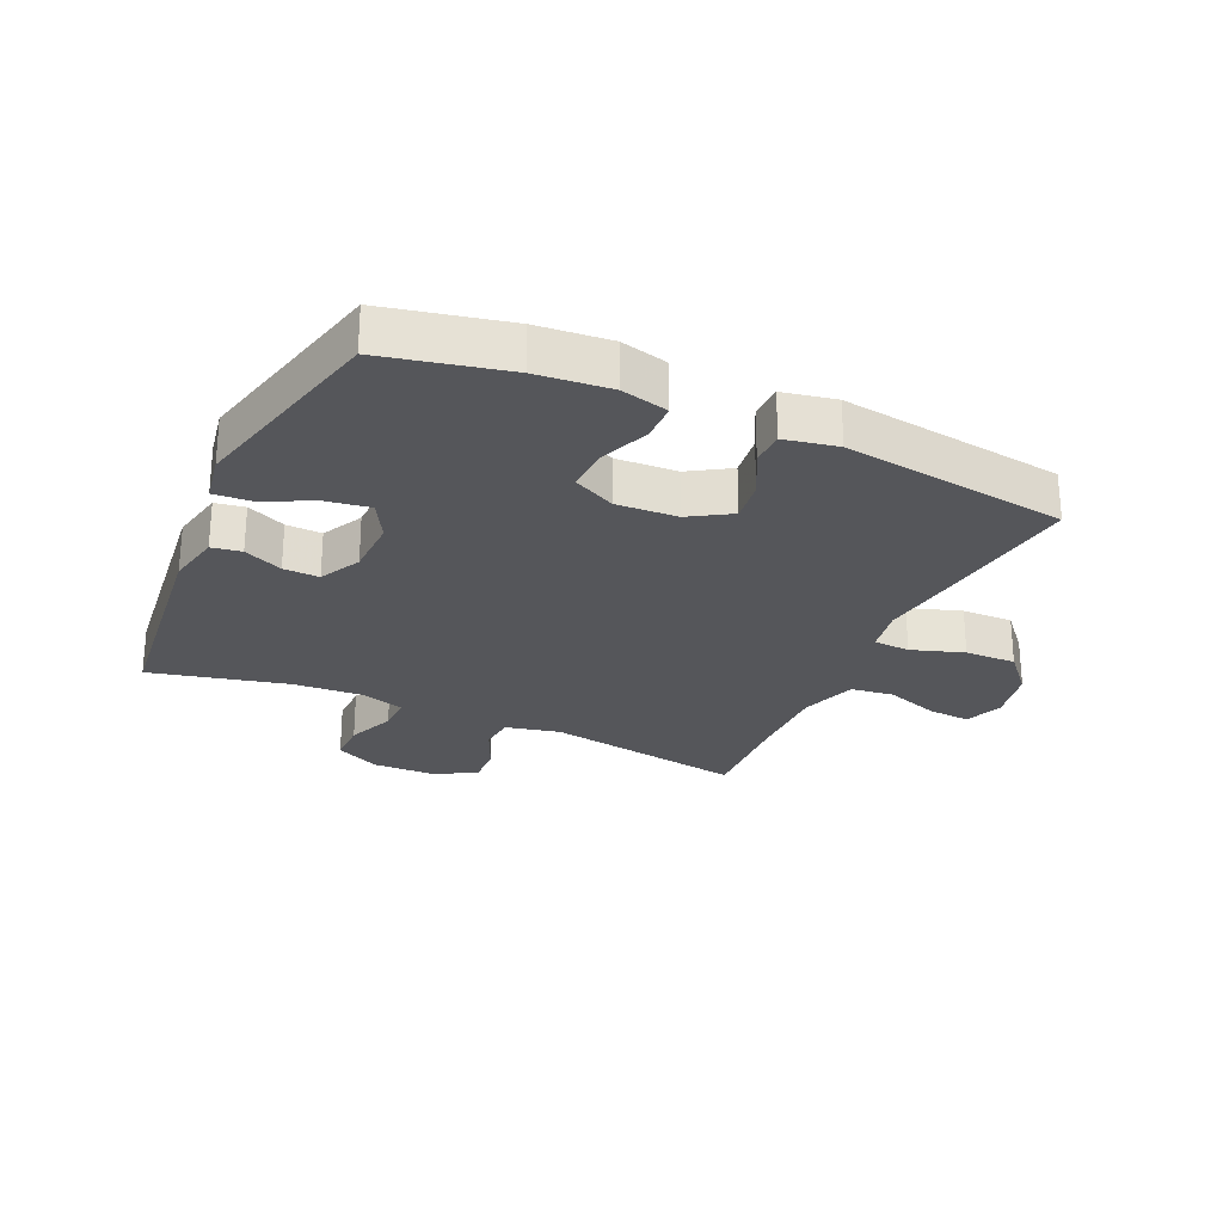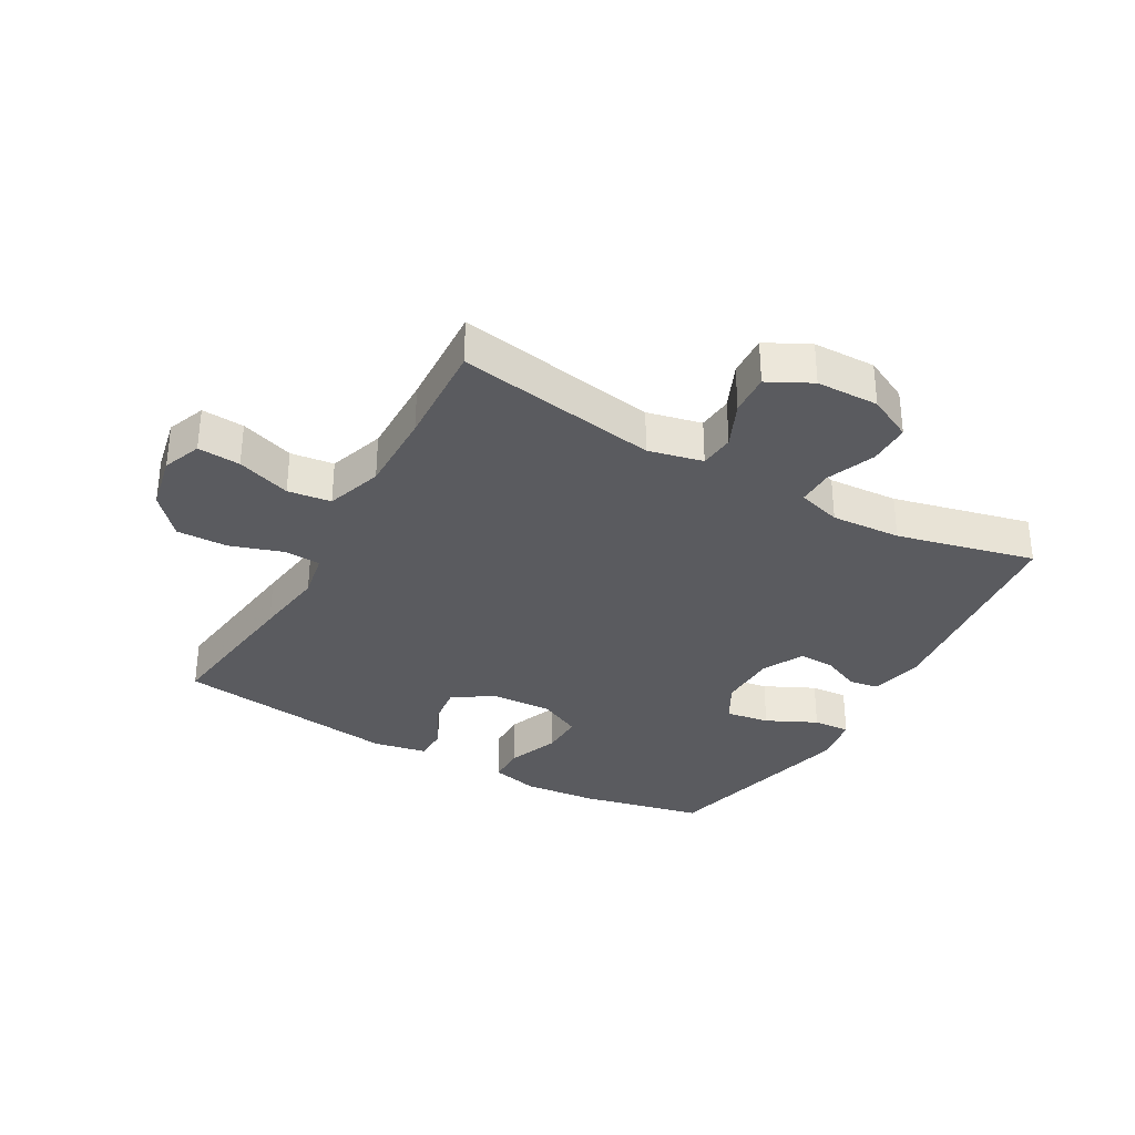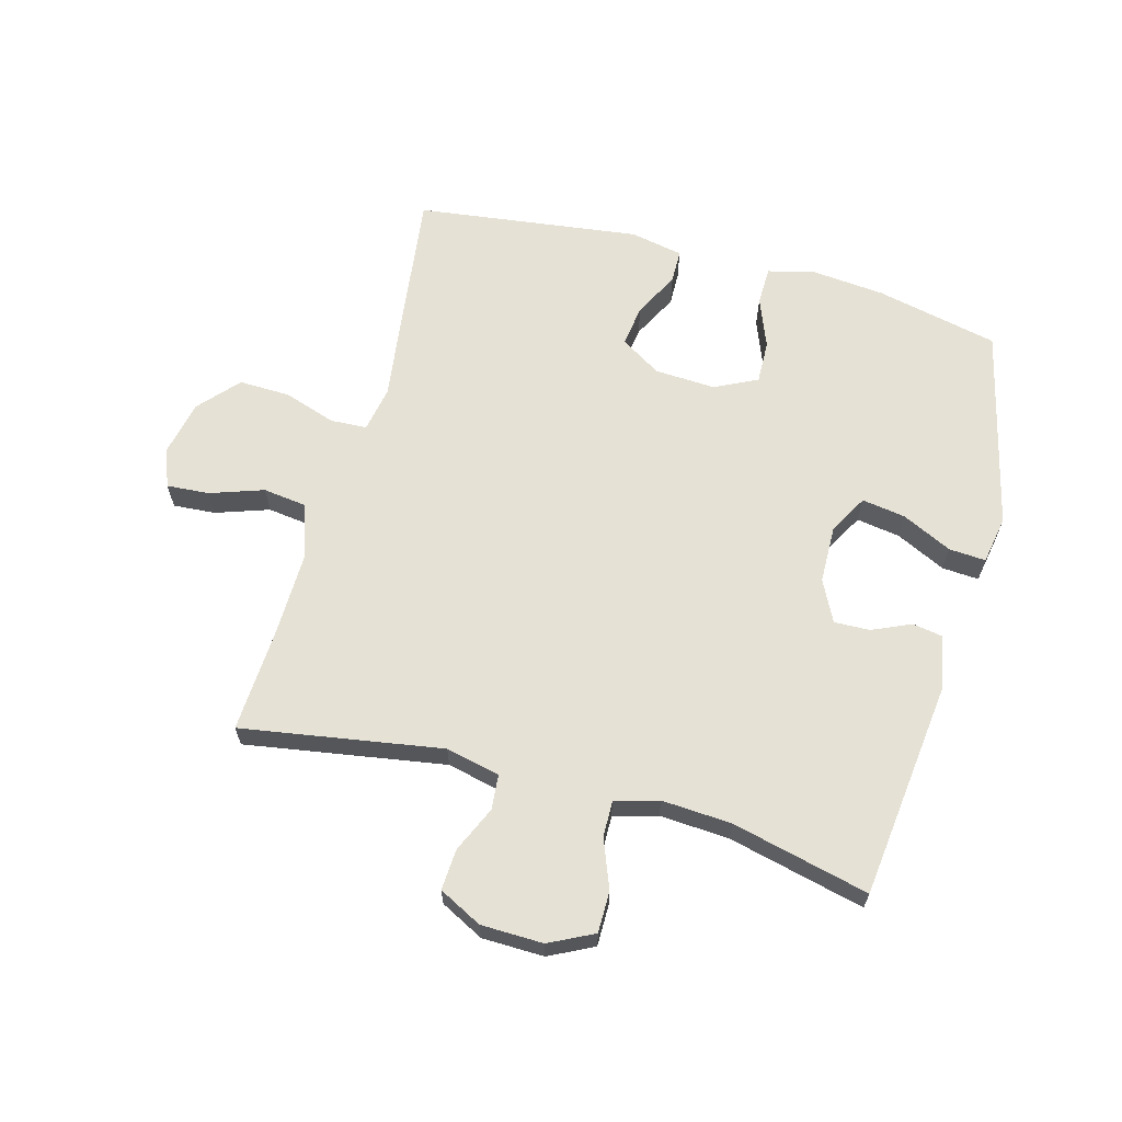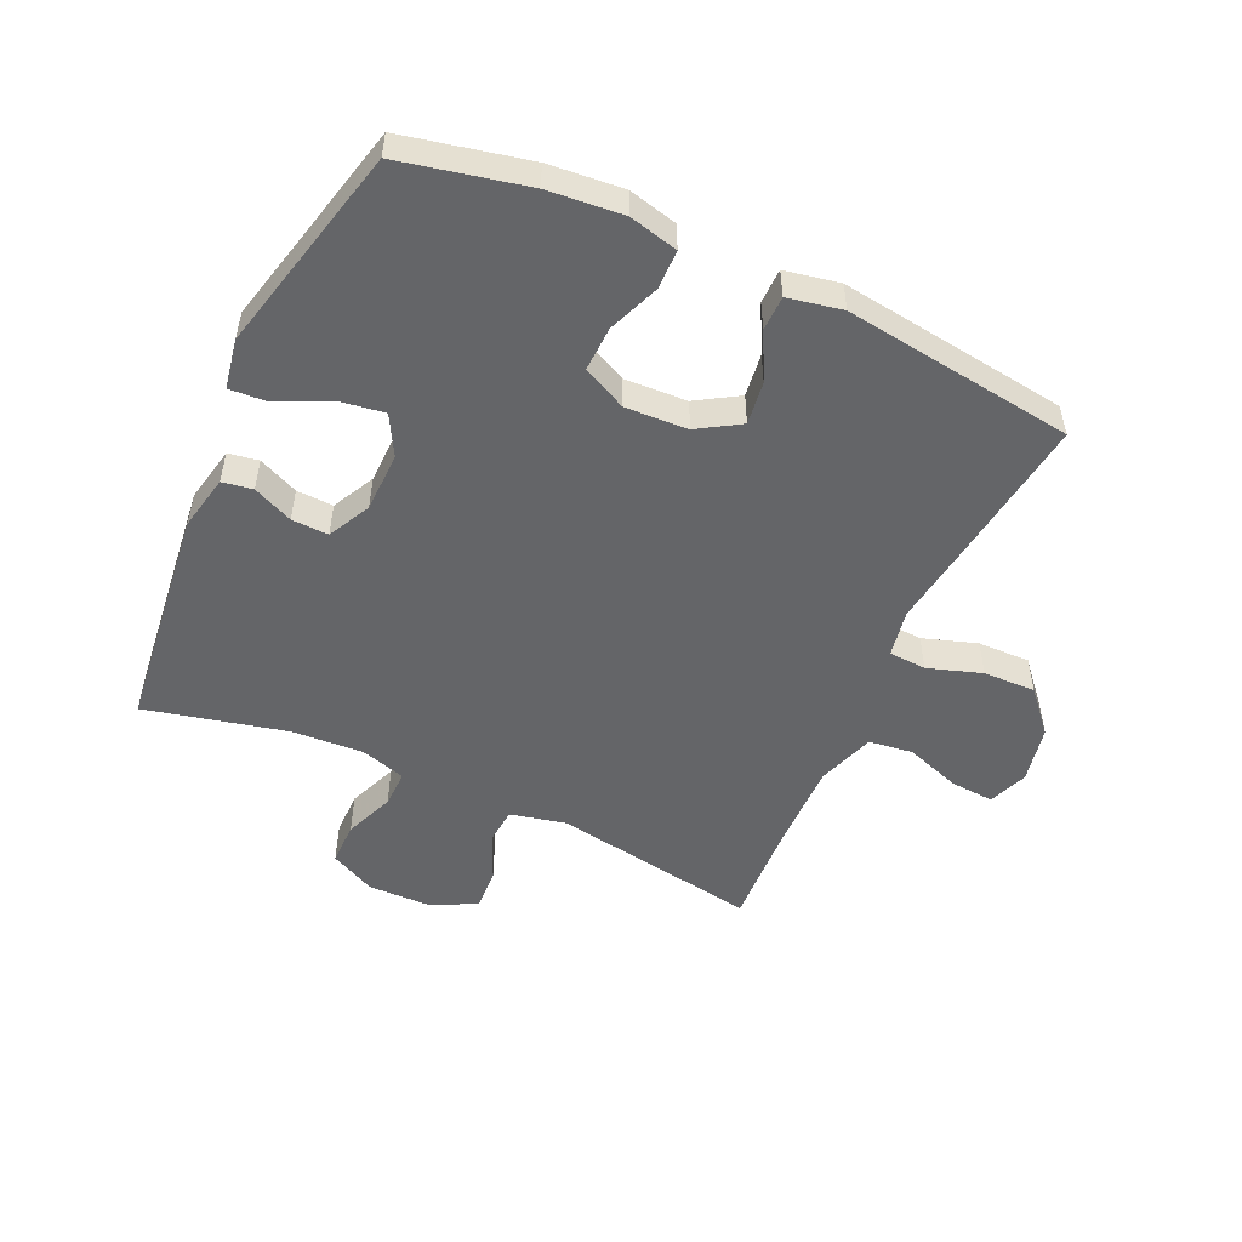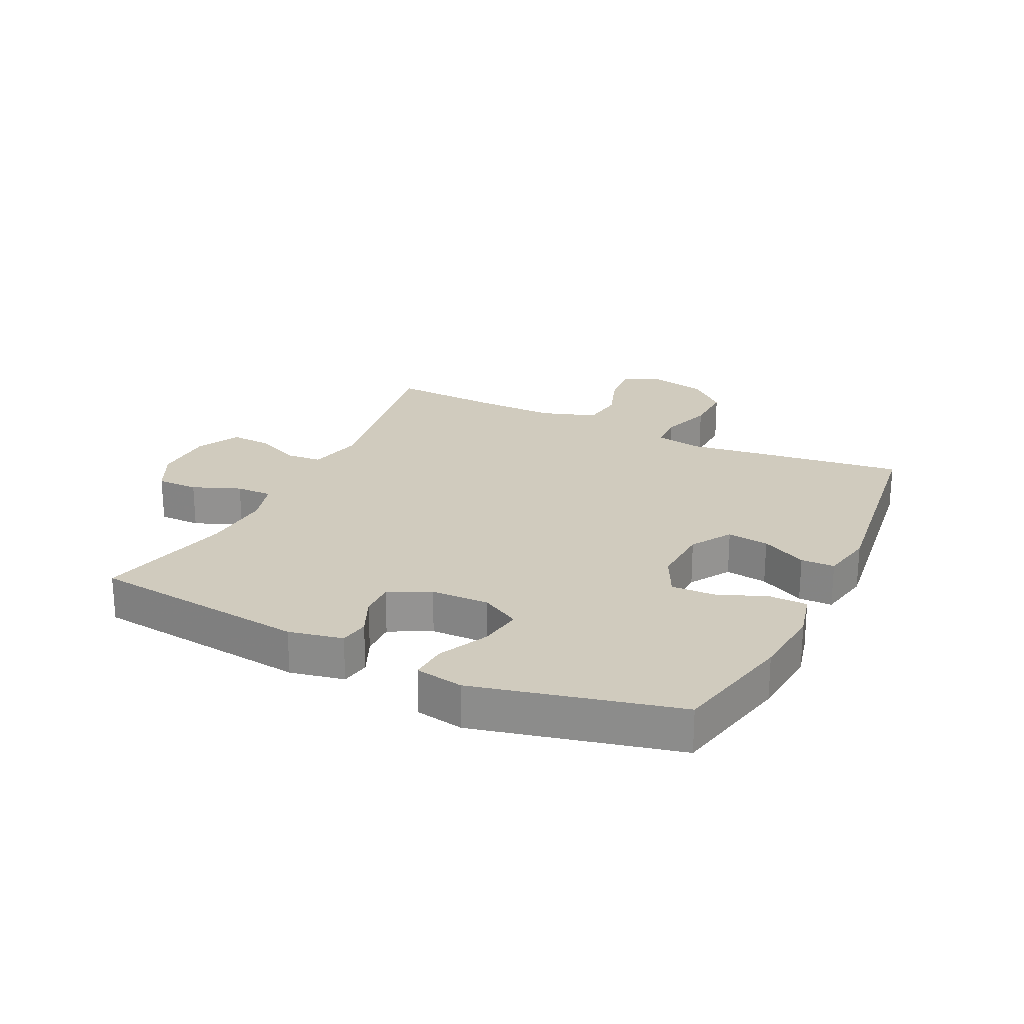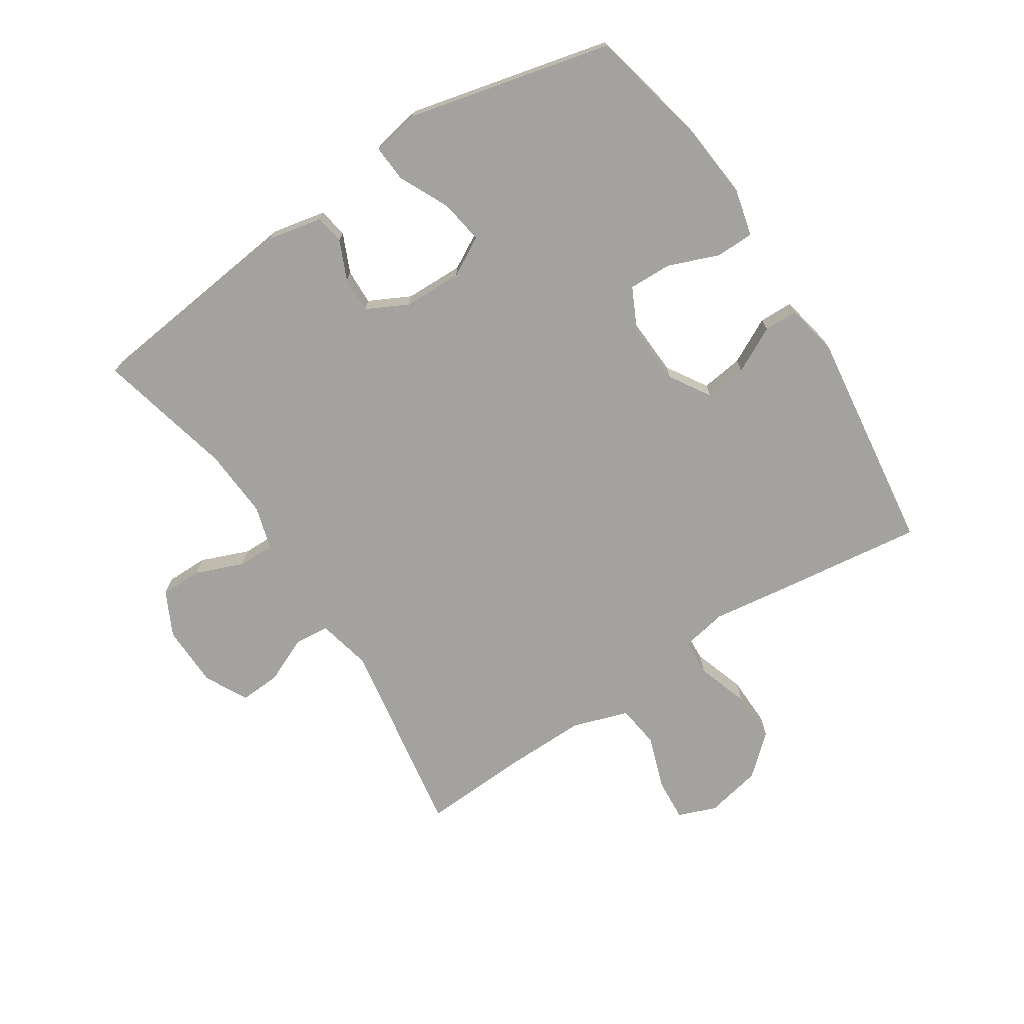
<metadata>
{"format":"obj","ext":"obj","renderer":"f3d","projection":"perspective","resolution":1024,"background":"white","views":[{"elev":-26.1,"azim":-24.6,"up":"+Y"},{"elev":-33.3,"azim":150.5,"up":"+Y"},{"elev":64.1,"azim":-164.6,"up":"+Y"},{"elev":-51.6,"azim":-24.7,"up":"+Y"},{"elev":23.3,"azim":-64.2,"up":"+Y"},{"elev":-72.5,"azim":-56.9,"up":"+Y"}]}
</metadata>
<code>
v 0.5 0.07 0.5
v 0.468 0.07 0.252
v 0.452 0.07 0.136
v 0.466 0.07 0.061
v 0.525 0.07 0.058
v 0.61 0.07 0.086
v 0.693 0.07 0.088
v 0.75 0.07 0.024
v 0.769 0.07 -0.067
v 0.745 0.07 -0.129
v 0.676 0.07 -0.124
v 0.589 0.07 -0.094
v 0.519 0.07 -0.103
v 0.489 0.07 -0.194
v 0.491 0.07 -0.329
v 0.5 0.07 -0.5
v 0.174 0.07 -0.446
v 0.086 0.07 -0.466
v 0.081 0.07 -0.523
v 0.114 0.07 -0.597
v 0.118 0.07 -0.664
v 0.048 0.07 -0.7
v -0.053 0.07 -0.702
v -0.125 0.07 -0.666
v -0.125 0.07 -0.598
v -0.094 0.07 -0.52
v -0.093 0.07 -0.461
v -0.164 0.07 -0.44
v -0.277 0.07 -0.447
v -0.5 0.07 -0.5
v -0.541 0.07 -0.145
v -0.523 0.07 -0.057
v -0.475 0.07 -0.049
v -0.412 0.07 -0.077
v -0.354 0.07 -0.079
v -0.32 0.07 -0.012
v -0.318 0.07 0.083
v -0.353 0.07 0.146
v -0.424 0.07 0.135
v -0.505 0.07 0.096
v -0.565 0.07 0.092
v -0.579 0.07 0.17
v -0.5 0.07 0.5
v -0.301 0.07 0.544
v -0.182 0.07 0.555
v -0.105 0.07 0.536
v -0.104 0.07 0.474
v -0.136 0.07 0.392
v -0.138 0.07 0.322
v -0.069 0.07 0.288
v 0.03 0.07 0.293
v 0.096 0.07 0.334
v 0.087 0.07 0.402
v 0.049 0.07 0.476
v 0.05 0.07 0.531
v 0.136 0.07 0.548
v 0.5 0 0.5
v 0.468 0 0.252
v 0.452 0 0.136
v 0.466 0 0.061
v 0.525 0 0.058
v 0.61 0 0.086
v 0.693 0 0.088
v 0.75 0 0.024
v 0.769 0 -0.067
v 0.745 0 -0.129
v 0.676 0 -0.124
v 0.589 0 -0.094
v 0.519 0 -0.103
v 0.489 0 -0.194
v 0.491 0 -0.329
v 0.5 0 -0.5
v 0.174 0 -0.446
v 0.086 0 -0.466
v 0.081 0 -0.523
v 0.114 0 -0.597
v 0.118 0 -0.664
v 0.048 0 -0.7
v -0.053 0 -0.702
v -0.125 0 -0.666
v -0.125 0 -0.598
v -0.094 0 -0.52
v -0.093 0 -0.461
v -0.164 0 -0.44
v -0.277 0 -0.447
v -0.5 0 -0.5
v -0.541 0 -0.145
v -0.523 0 -0.057
v -0.475 0 -0.049
v -0.412 0 -0.077
v -0.354 0 -0.079
v -0.32 0 -0.012
v -0.318 0 0.083
v -0.353 0 0.146
v -0.424 0 0.135
v -0.505 0 0.096
v -0.565 0 0.092
v -0.579 0 0.17
v -0.5 0 0.5
v -0.301 0 0.544
v -0.182 0 0.555
v -0.105 0 0.536
v -0.104 0 0.474
v -0.136 0 0.392
v -0.138 0 0.322
v -0.069 0 0.288
v 0.03 0 0.293
v 0.096 0 0.334
v 0.087 0 0.402
v 0.049 0 0.476
v 0.05 0 0.531
v 0.136 0 0.548
f 1 2 3
f 56 1 3
f 55 56 3
f 54 55 3
f 53 54 3
f 52 53 3 4
f 51 52 4
f 50 51 4
f 46 47 48
f 45 46 48
f 44 45 48
f 43 44 48
f 42 43 48
f 41 42 48
f 40 41 48
f 39 40 48
f 38 39 48 49
f 37 38 49 50
f 32 33 34
f 31 32 34
f 30 31 34
f 29 30 34
f 28 29 34 35
f 27 28 35 36
f 24 25 26
f 23 24 26
f 22 23 26
f 21 22 26
f 20 21 26
f 19 20 26
f 18 19 26 27
f 37 50 4
f 36 37 4
f 27 36 4
f 18 27 4
f 17 18 4
f 10 11 12
f 9 10 12
f 8 9 12
f 7 8 12
f 6 7 12
f 5 6 12
f 5 12 13
f 4 5 13 14
f 15 16 17 4
f 4 14 15
f 59 58 57
f 59 57 112
f 59 112 111
f 59 111 110
f 59 110 109
f 60 59 109 108
f 60 108 107
f 60 107 106
f 104 103 102
f 104 102 101
f 104 101 100
f 104 100 99
f 104 99 98
f 104 98 97
f 104 97 96
f 104 96 95
f 105 104 95 94
f 106 105 94 93
f 90 89 88
f 90 88 87
f 90 87 86
f 90 86 85
f 91 90 85 84
f 92 91 84 83
f 82 81 80
f 82 80 79
f 82 79 78
f 82 78 77
f 82 77 76
f 82 76 75
f 83 82 75 74
f 60 106 93
f 60 93 92
f 60 92 83
f 60 83 74
f 60 74 73
f 68 67 66
f 68 66 65
f 68 65 64
f 68 64 63
f 68 63 62
f 68 62 61
f 69 68 61
f 70 69 61 60
f 60 73 72 71
f 71 70 60
f 1 57 58 2
f 2 58 59 3
f 3 59 60 4
f 4 60 61 5
f 5 61 62 6
f 6 62 63 7
f 7 63 64 8
f 8 64 65 9
f 9 65 66 10
f 10 66 67 11
f 11 67 68 12
f 12 68 69 13
f 13 69 70 14
f 14 70 71 15
f 15 71 72 16
f 16 72 73 17
f 17 73 74 18
f 18 74 75 19
f 19 75 76 20
f 20 76 77 21
f 21 77 78 22
f 22 78 79 23
f 23 79 80 24
f 24 80 81 25
f 25 81 82 26
f 26 82 83 27
f 27 83 84 28
f 28 84 85 29
f 29 85 86 30
f 30 86 87 31
f 31 87 88 32
f 32 88 89 33
f 33 89 90 34
f 34 90 91 35
f 35 91 92 36
f 36 92 93 37
f 37 93 94 38
f 38 94 95 39
f 39 95 96 40
f 40 96 97 41
f 41 97 98 42
f 42 98 99 43
f 43 99 100 44
f 44 100 101 45
f 45 101 102 46
f 46 102 103 47
f 47 103 104 48
f 48 104 105 49
f 49 105 106 50
f 50 106 107 51
f 51 107 108 52
f 52 108 109 53
f 53 109 110 54
f 54 110 111 55
f 55 111 112 56
f 56 112 57 1

</code>
